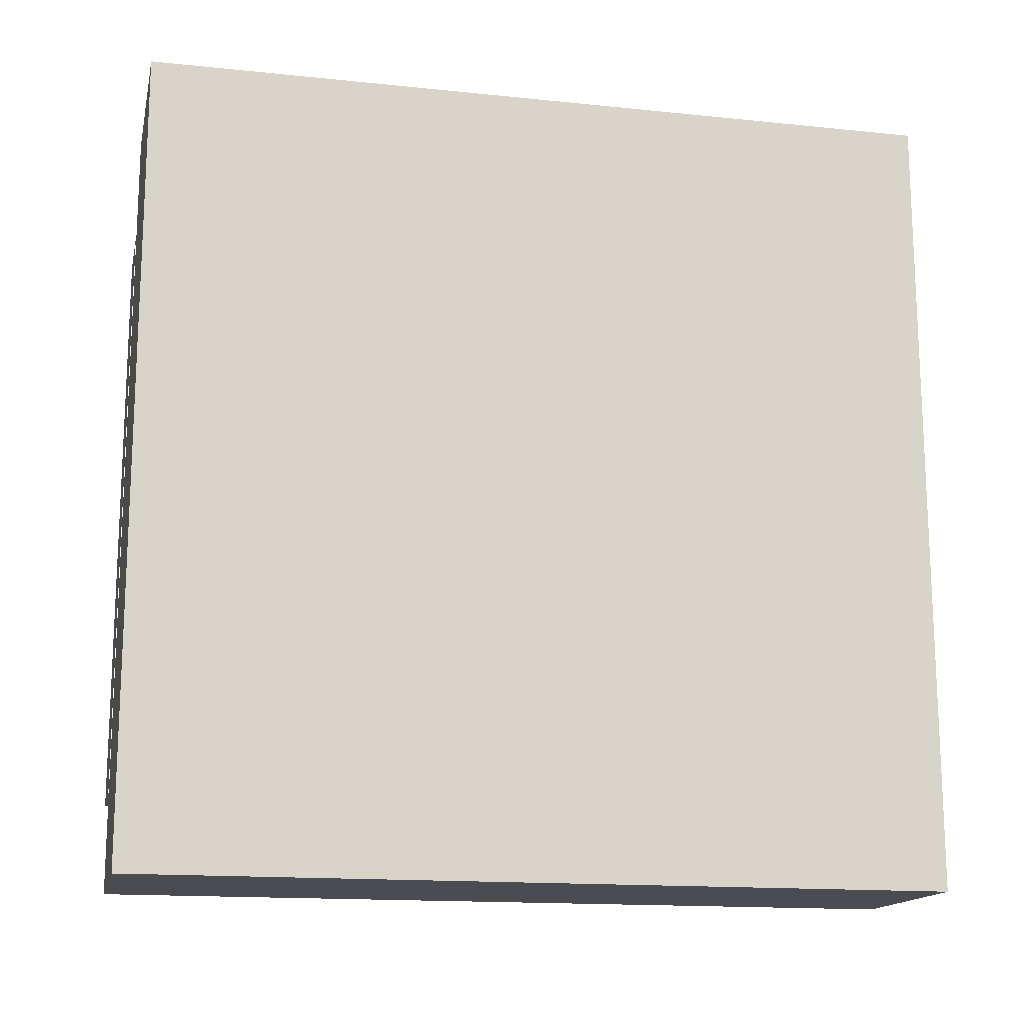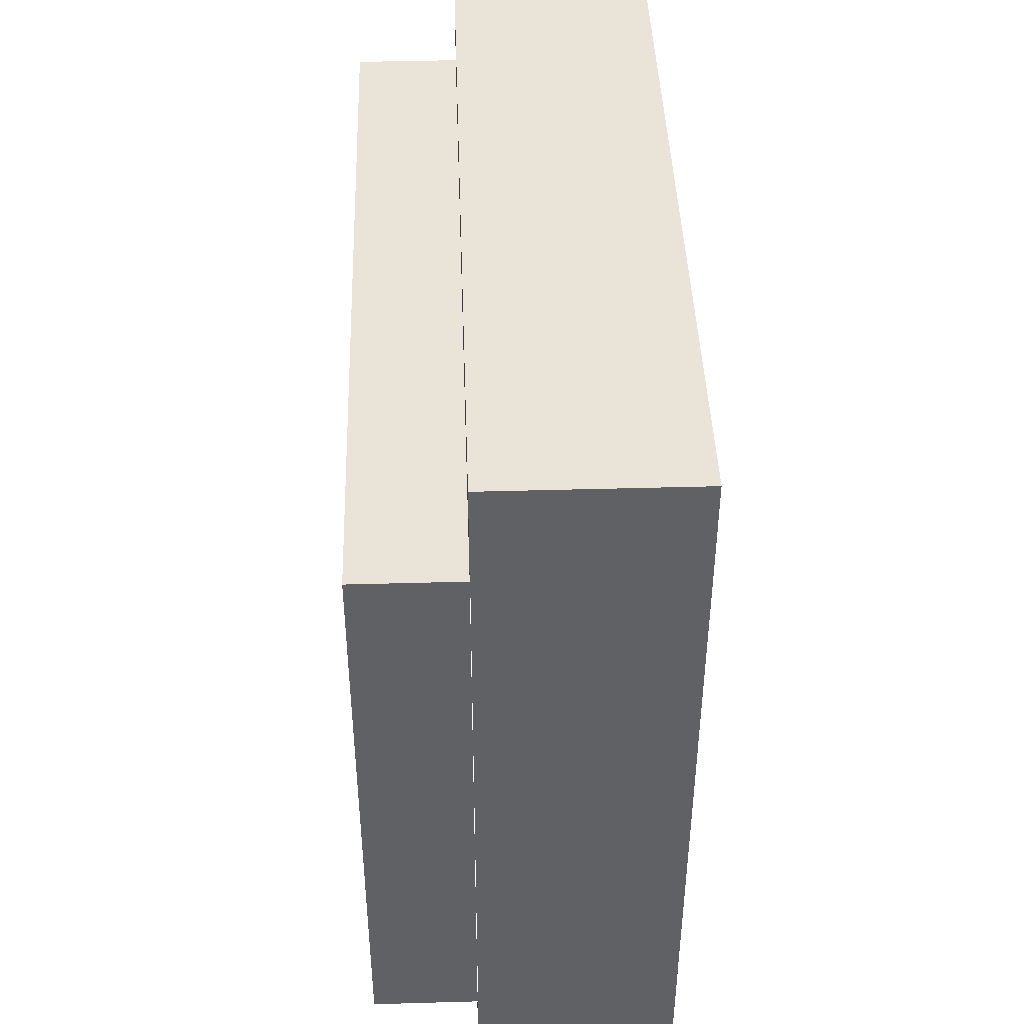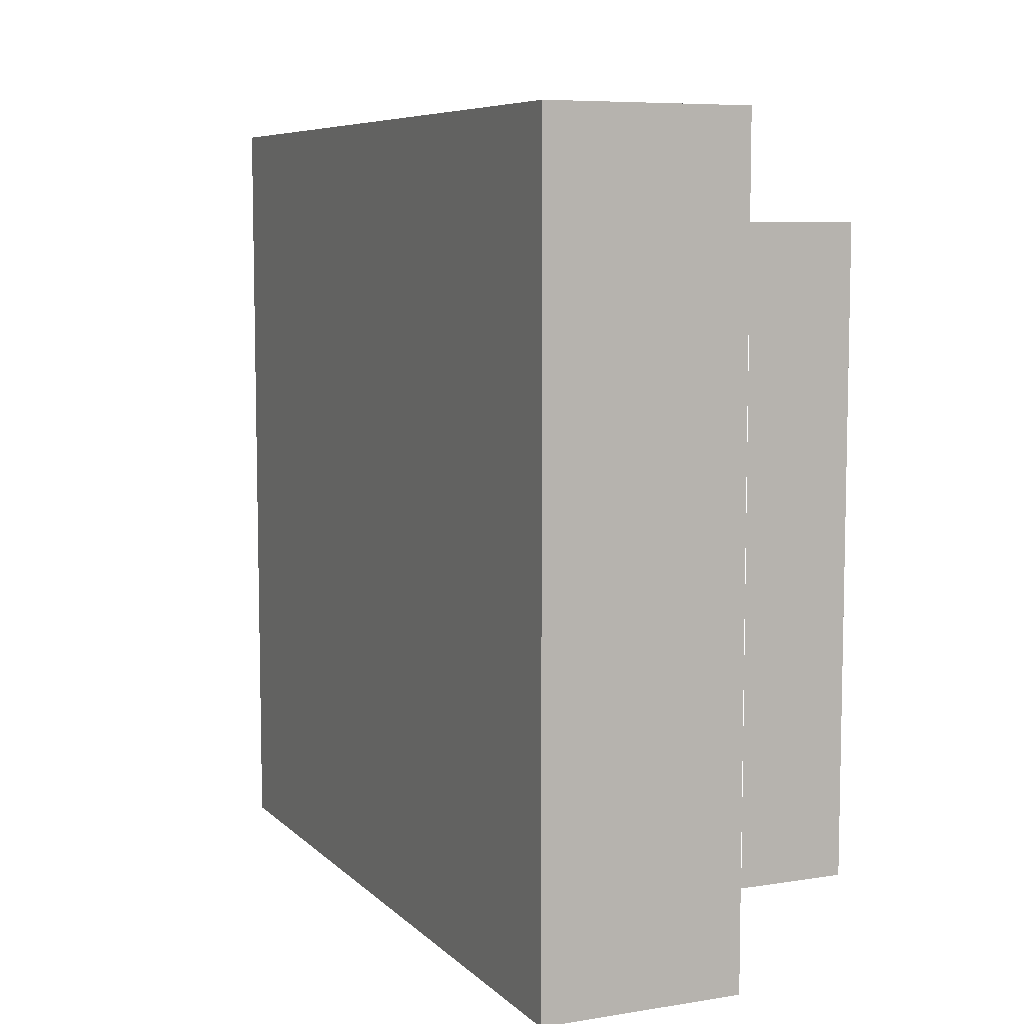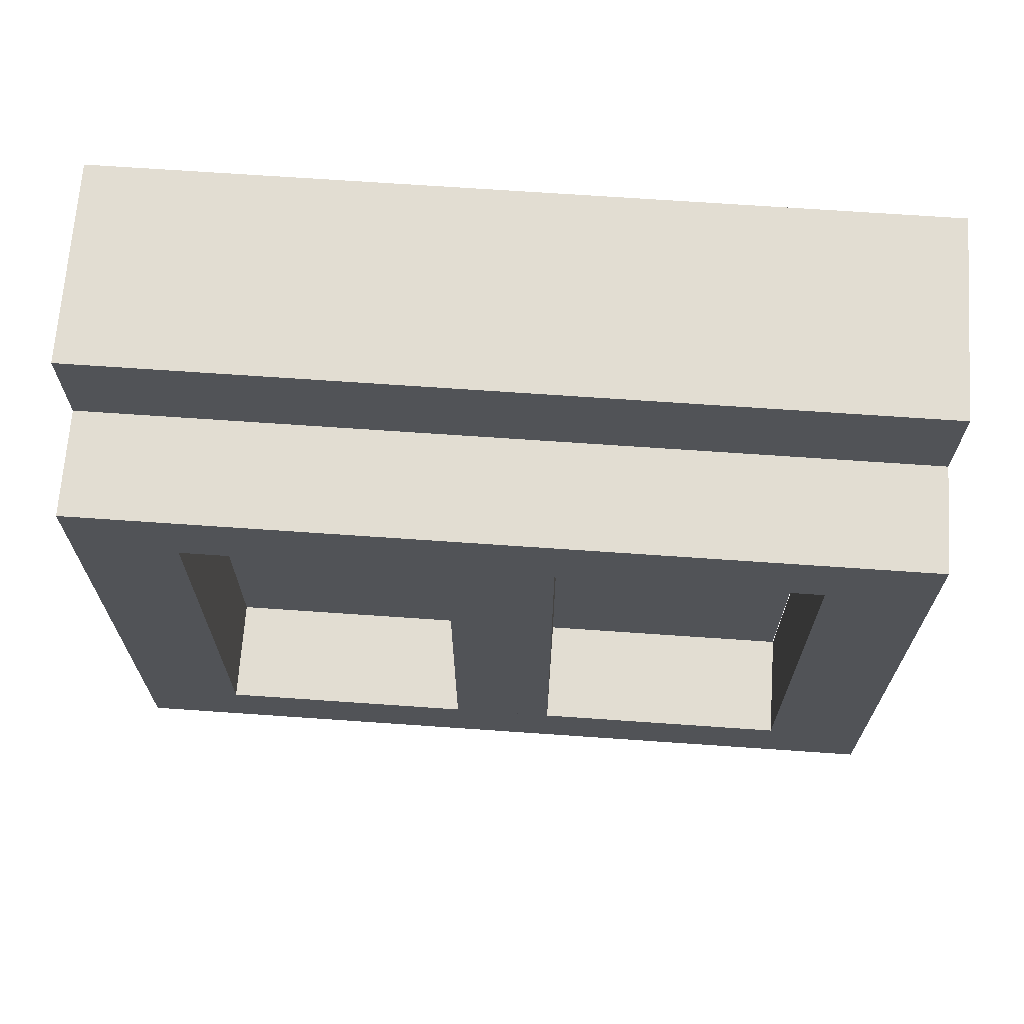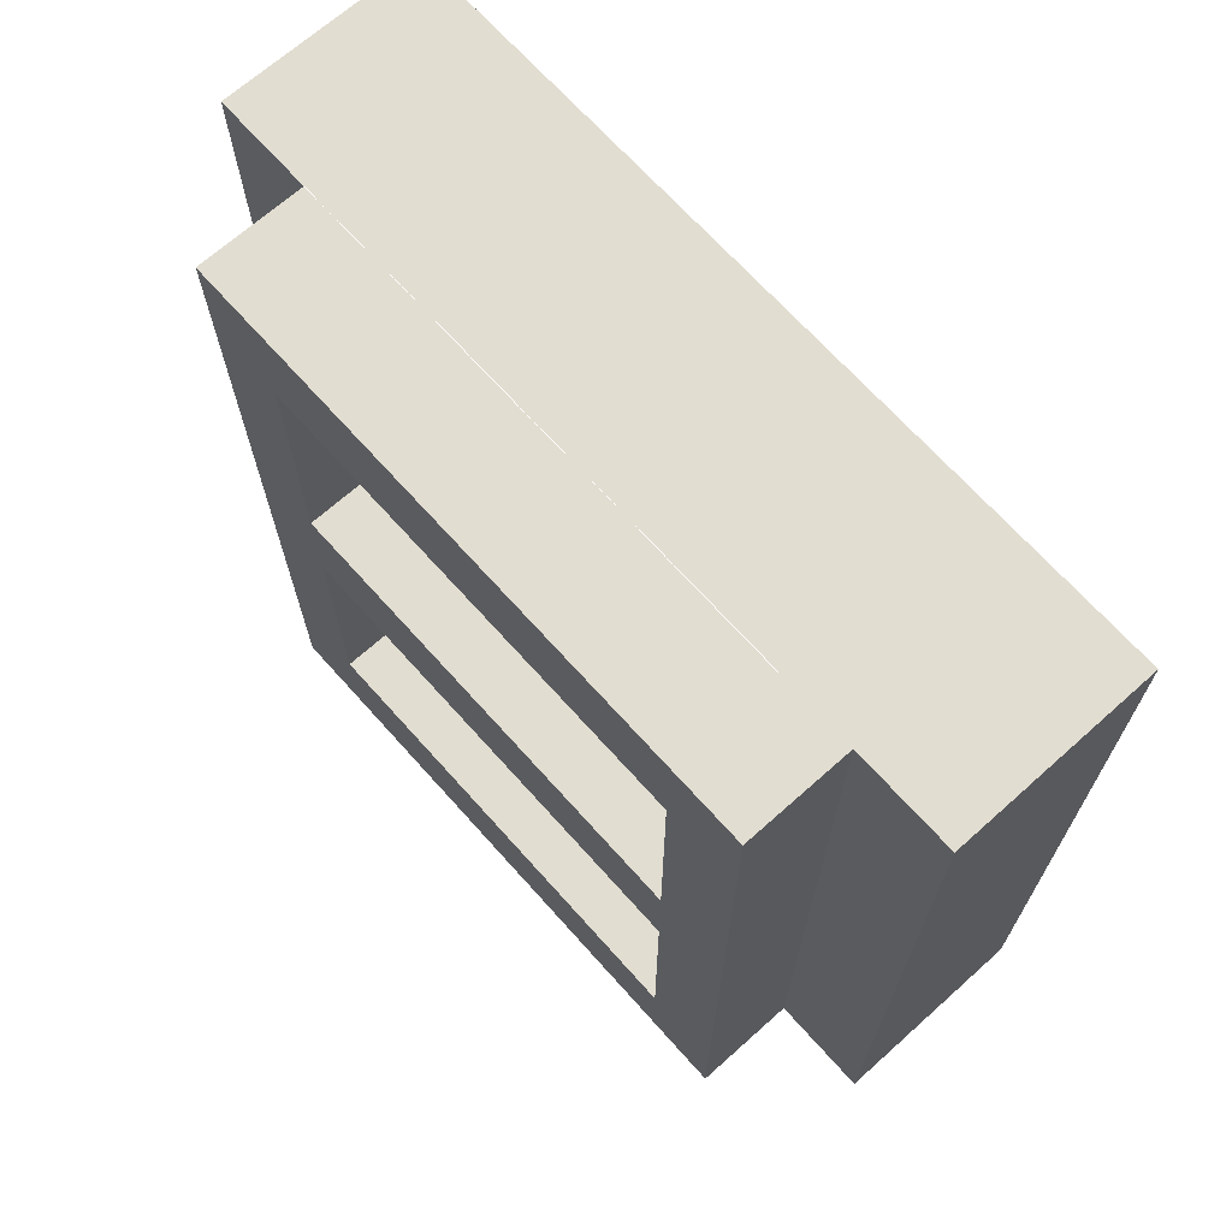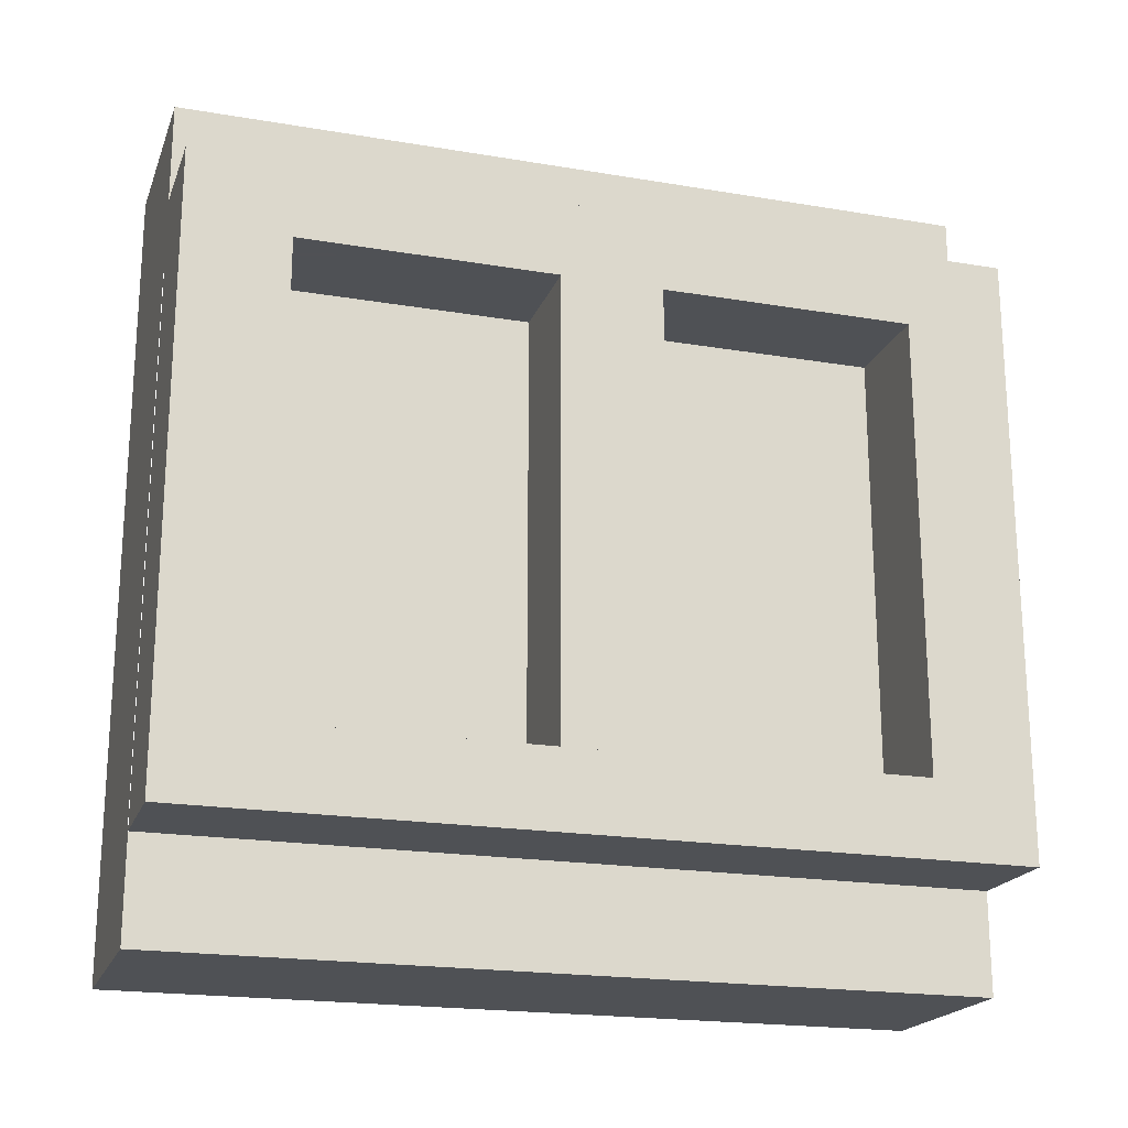
<metadata>
{"format":"obj","ext":"obj","renderer":"f3d","projection":"perspective","resolution":1024,"background":"white","views":[{"elev":-15.4,"azim":-102.3,"up":"+Y"},{"elev":43.3,"azim":178.1,"up":"+Y"},{"elev":7.4,"azim":-24.2,"up":"+Y"},{"elev":68.2,"azim":94.0,"up":"+Y"},{"elev":68.6,"azim":138.2,"up":"+Z"},{"elev":-20.1,"azim":72.8,"up":"+Y"}]}
</metadata>
<code>
o window.003
v -1 -1 -1
v -0.5 -1 -1
v -0.5 -1 1
v -1 -1 1
v -1 1 -1
v -1 1 1
v -0.5 1 1
v -0.5 1 -1
v -0.5 0.75 1
v -0.5 0.75 -1
v -0.5 -0.75 1
v -0.5 -0.75 -1
v -0.5 0.75 1
v -0.2395 -0.75 1
v -0.2395 -0.5625 1
v -0.2395 -0.375 1
v -0.2395 -0.1875 1
v -0.2395 -0 1
v -0.2395 0.1875 1
v -0.2395 0.375 1
v -0.2395 0.5625 1
v -0.2395 0.75 1
v -0.5 -0.75 1
v -0.2395 0.75 0.75
v -0.2395 0.75 0.5
v -0.2395 0.75 0.25
v -0.2395 0.75 0
v -0.2395 0.75 -0.25
v -0.2395 0.75 -0.5
v -0.2395 0.75 -0.75
v -0.2395 0.75 -1
v -0.5 0.75 -1
v -0.5 0.75 -0.75
v -0.5 0.75 -0.5
v -0.5 0.75 -0.25
v -0.5 0.75 0
v -0.5 0.75 0.25
v -0.5 0.75 0.5
v -0.5 0.75 0.75
v -0.2395 0.5625 -1
v -0.2395 0.375 -1
v -0.2395 0.1875 -1
v -0.2395 0 -1
v -0.2395 -0.1875 -1
v -0.2395 -0.375 -1
v -0.2395 -0.5625 -1
v -0.2395 -0.75 -1
v -0.5 -0.75 -1
v -0.5 -0.75 0.75
v -0.5 -0.75 0.5
v -0.5 -0.75 0.25
v -0.5 -0.75 -0
v -0.5 -0.75 -0.25
v -0.5 -0.75 -0.5
v -0.5 -0.75 -0.75
v -0.2395 -0.75 -0.75
v -0.2395 -0.75 -0.5
v -0.2395 -0.75 -0.25
v -0.2395 -0.75 -0
v -0.2395 -0.75 0.25
v -0.2395 -0.75 0.5
v -0.2395 -0.75 0.75
v -0.2395 -0.5625 -0.75
v -0.2395 -0.5625 -0.5
v -0.2395 -0.5625 -0.25
v -0.2395 -0.5625 -0.125
v -0.2395 -0.5625 -0
v -0.2395 -0.5625 0.125
v -0.2395 -0.5625 0.25
v -0.2395 -0.5625 0.5
v -0.2395 -0.5625 0.75
v -0.5 -0.5625 -1
v -0.5 -0.5625 -0.75
v -0.5 -0.5625 -0.5
v -0.5 -0.5625 -0.25
v -0.5 -0.5625 -0.125
v -0.5 -0.5625 -0
v -0.5 -0.5625 0.125
v -0.5 -0.5625 0.25
v -0.5 -0.5625 0.5
v -0.5 -0.5625 0.75
v -0.5 -0.5625 1
v -0.2395 0.5625 0.75
v -0.2395 0.5625 0.5
v -0.2395 0.5625 0.25
v -0.2395 0.5625 0.125
v -0.2395 0.5625 0
v -0.2395 0.5625 -0.125
v -0.2395 0.5625 -0.25
v -0.2395 0.5625 -0.5
v -0.2395 0.5625 -0.75
v -0.5 0.5625 1
v -0.5 0.5625 0.75
v -0.5 0.5625 0.5
v -0.5 0.5625 0.25
v -0.5 0.5625 0.125
v -0.5 0.5625 0
v -0.5 0.5625 -0.125
v -0.5 0.5625 -0.25
v -0.5 0.5625 -0.5
v -0.5 0.5625 -0.75
v -0.5 0.5625 -1
v -0.5 -0.1875 1
v -0.5 -0 1
v -0.5 0.1875 1
v -0.5 0.375 1
v -0.5 -0.375 1
v -0.5 -0.1875 -1
v -0.5 0 -1
v -0.5 0.1875 -1
v -0.5 0.375 -1
v -0.5 -0.375 -1
f 1 2 3 4
f 5 6 7 8
f 4 3 7 6
f 1 5 8 2
f 8 7 9 10
f 11 3 2 12
f 1 4 6 5
f 15 71 83 21
f 63 46 40 91
f 73 63 91 101
f 71 81 93 83
f 66 88 86 68
f 78 68 86 96
f 66 76 98 88
f 70 69 68 78 79 80 81 71
f 74 75 76 66 65 64 63 73
f 63 46 72 73
f 95 96 86 85 84 83 93 94
f 59 60 61 62 14 23 49 50 51 52 53 54 55 48 47 56 57 58
f 33 34 35 36 37 38 39 13 22 24 25 26 27 28 29 30 31 32
f 66 67 68 69 70 71 15 14 47 46 63 64 65
f 14 15 16 17 18 19 20 21 22 13 23
f 90 89 88 98 99 100 101 91
f 15 71 81 82
f 87 86 96 97 98 88
f 86 87 88 89 90 91 40 31 22 21 83 84 85
f 68 67 66 76 77 78
f 45 46 47 48 32 31 40 41 42 43 44
f 92 93 83 21
f 101 102 40 91
f 10 9 11 12
l 107 103
l 108 109
l 104 105
l 112 108
l 102 32
l 48 72
l 23 82
l 106 92
l 33 55
l 111 102
l 105 106
l 72 112
l 109 110
l 82 107
l 110 111
l 103 104
l 39 49

</code>
